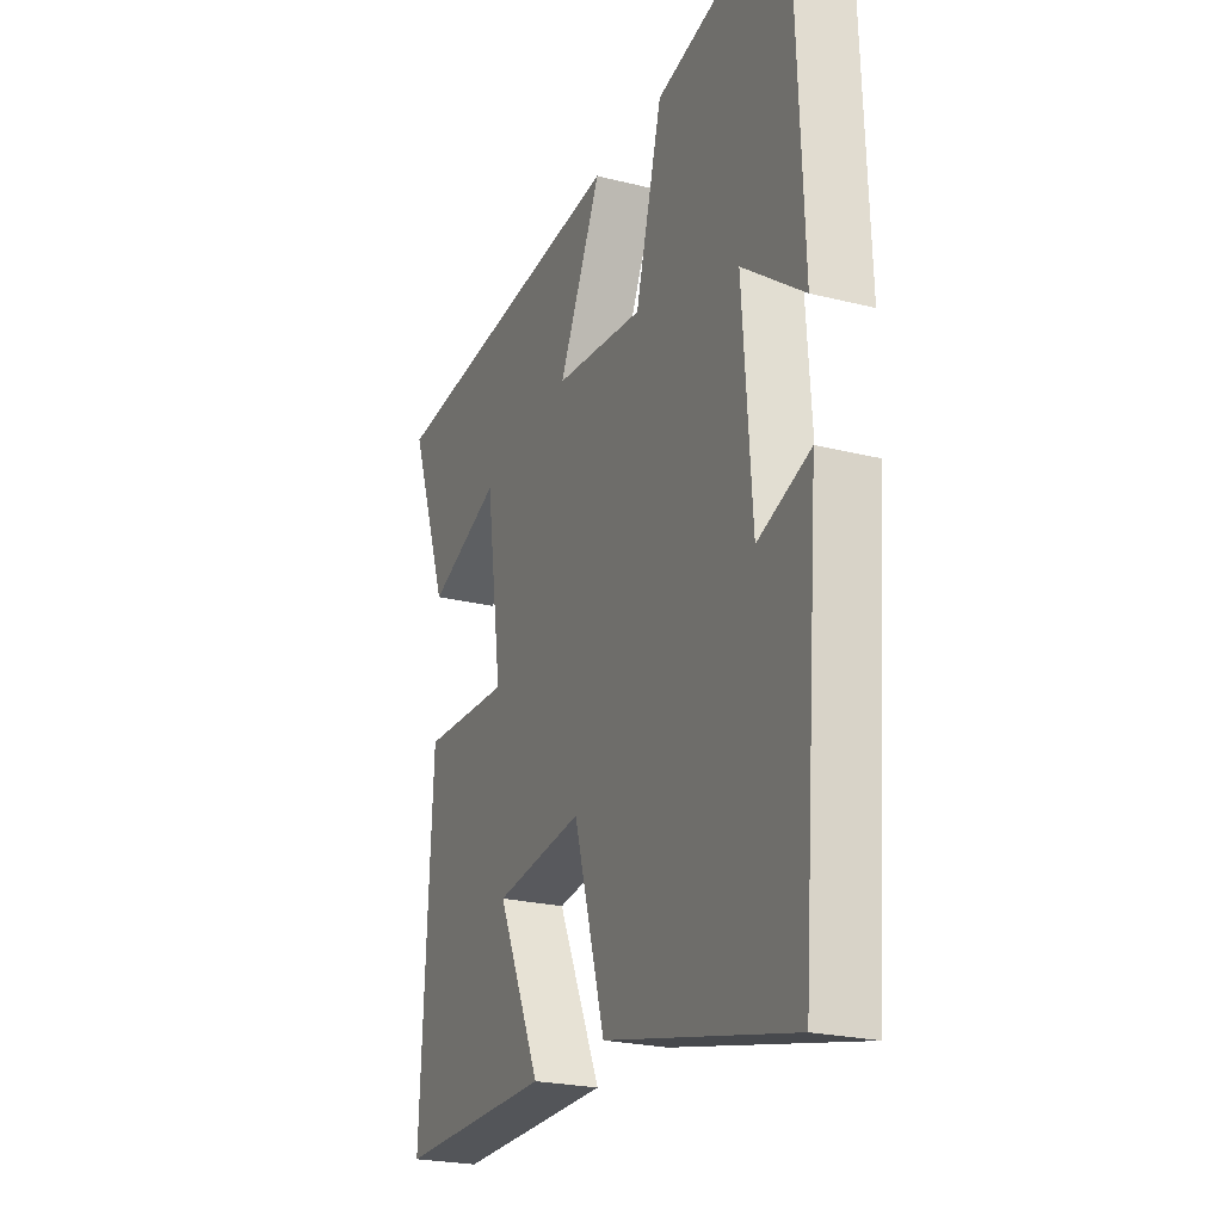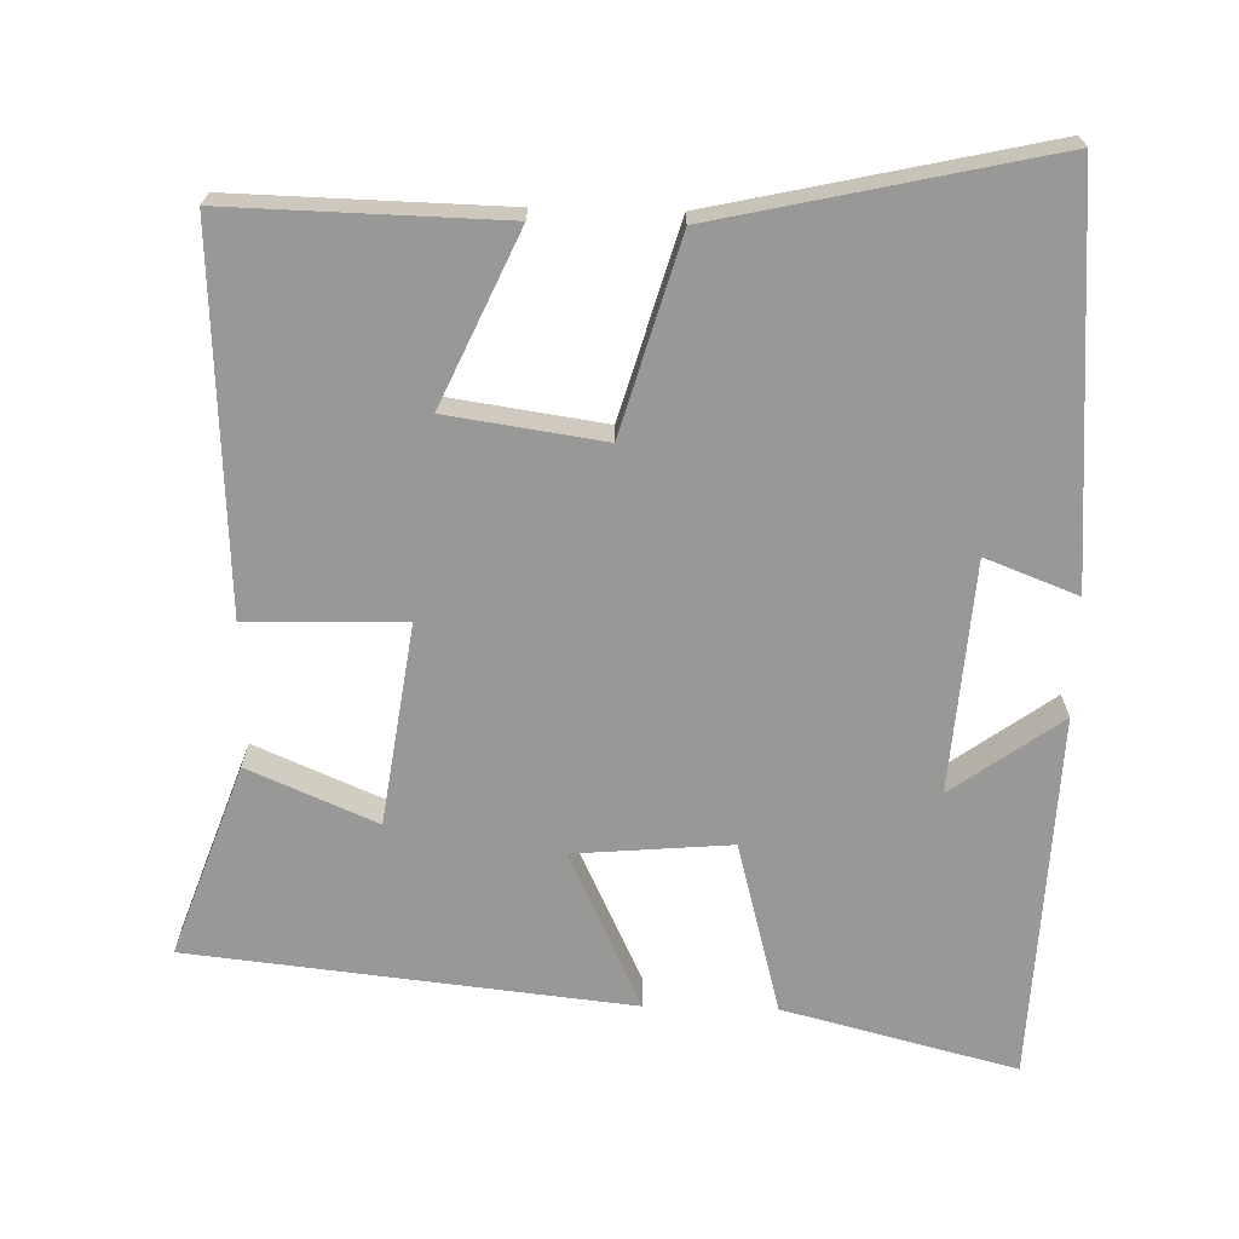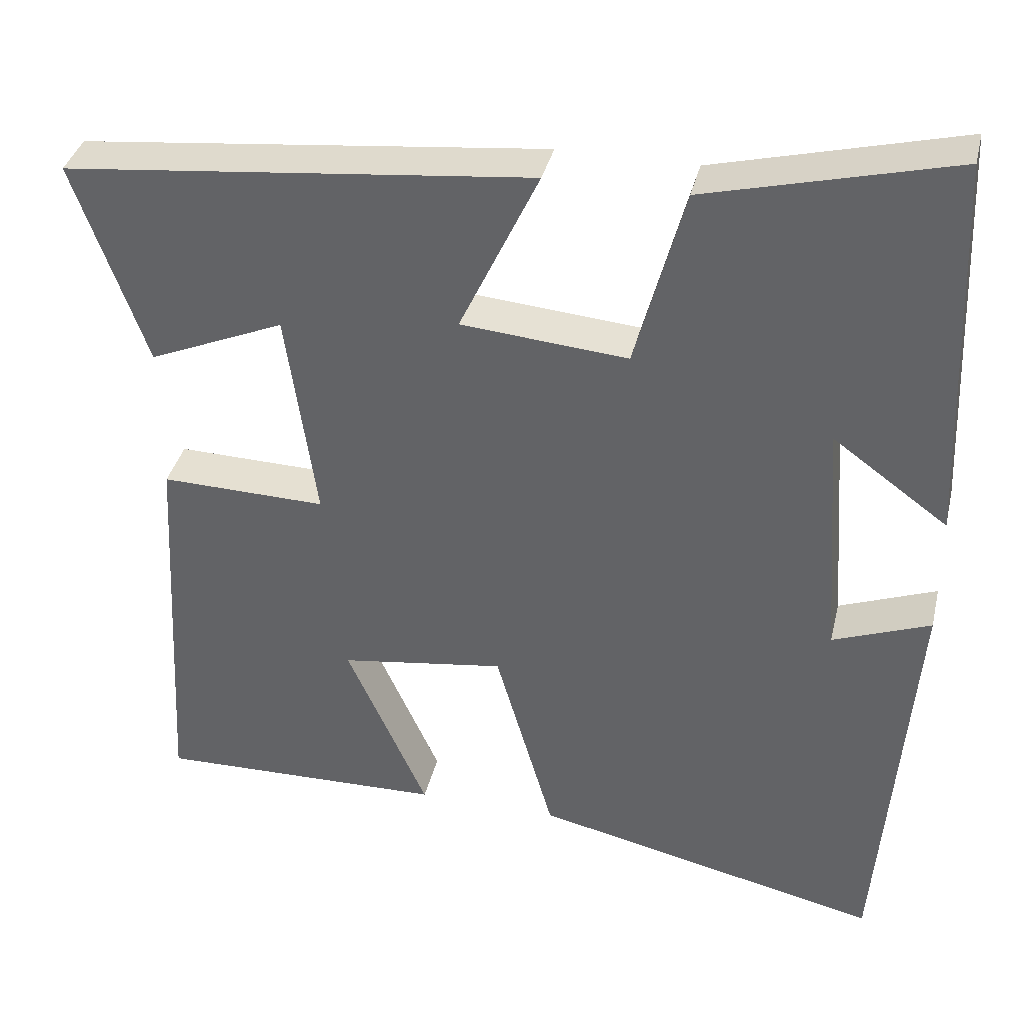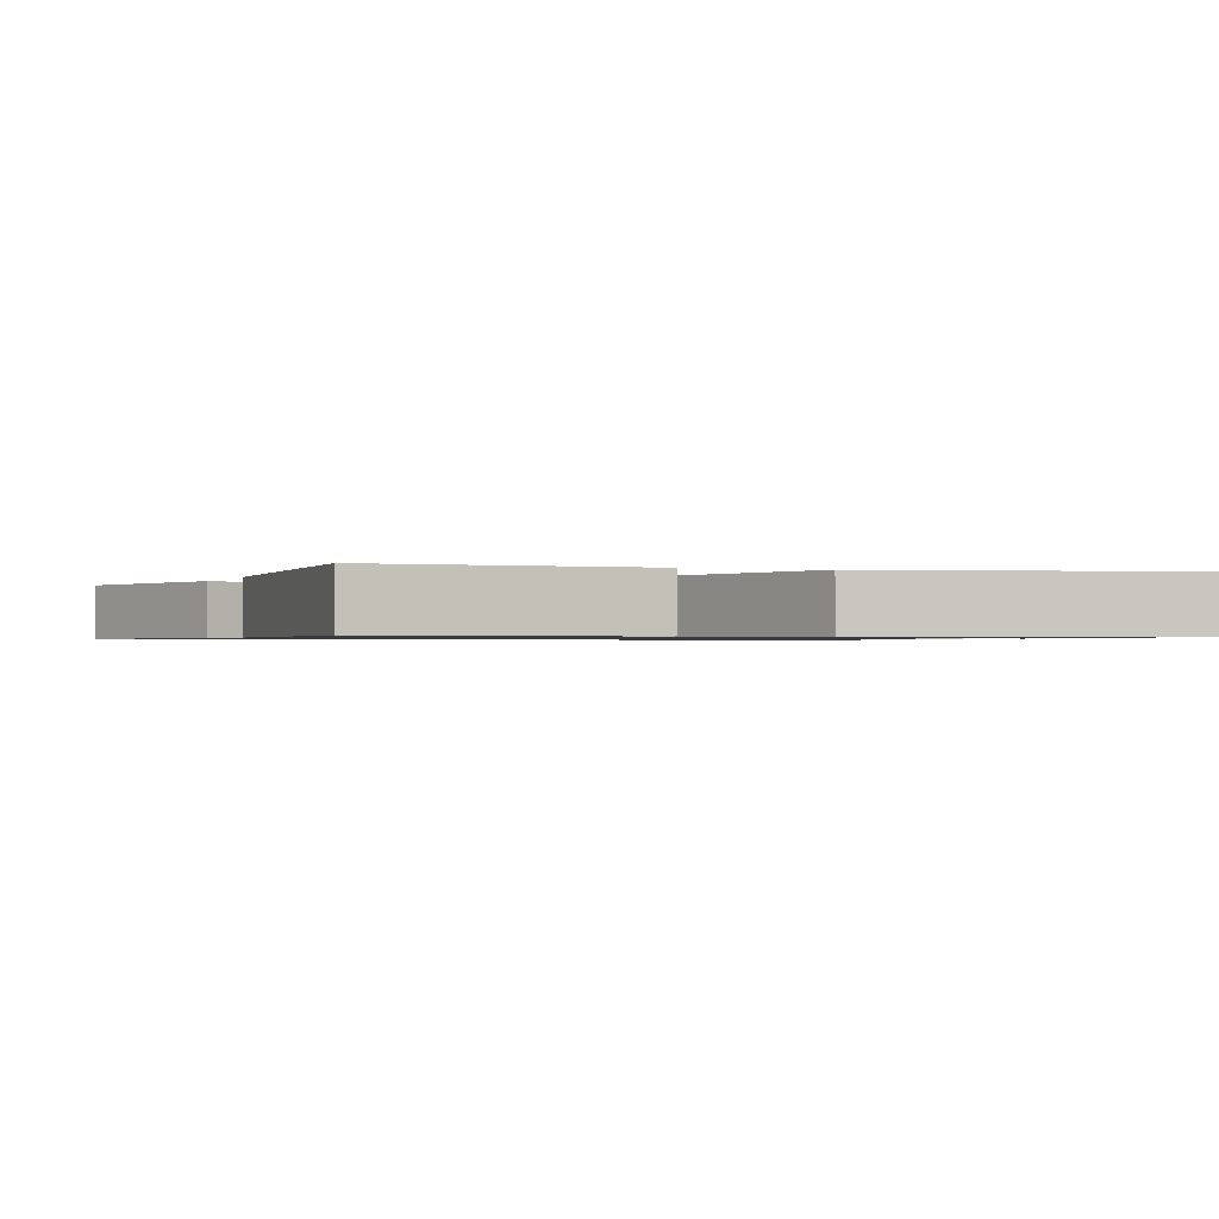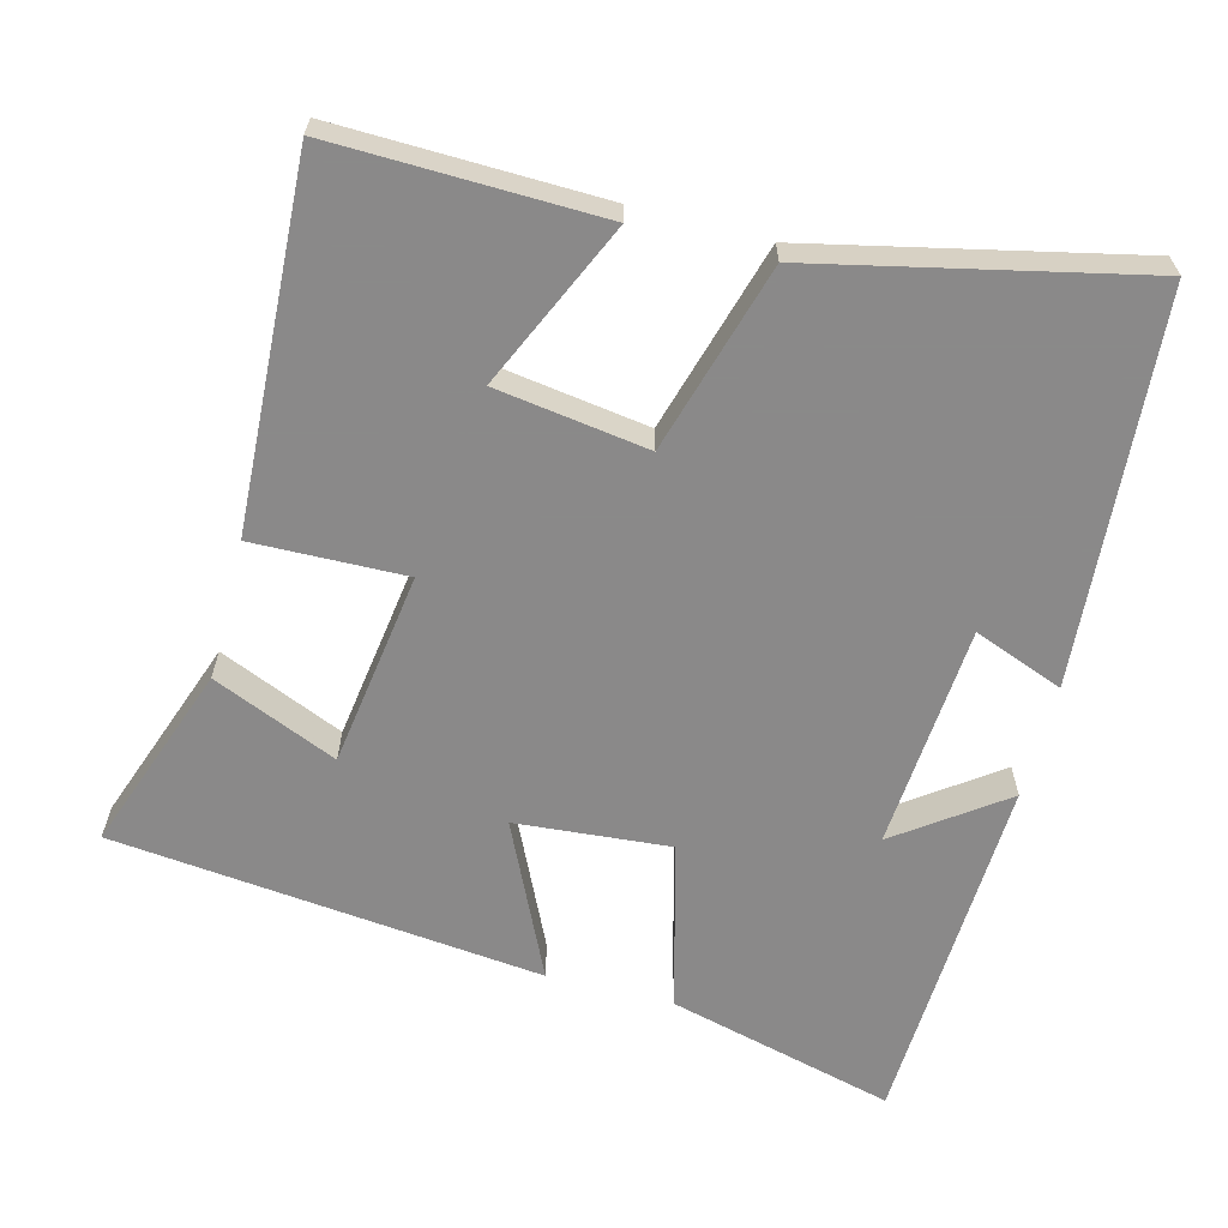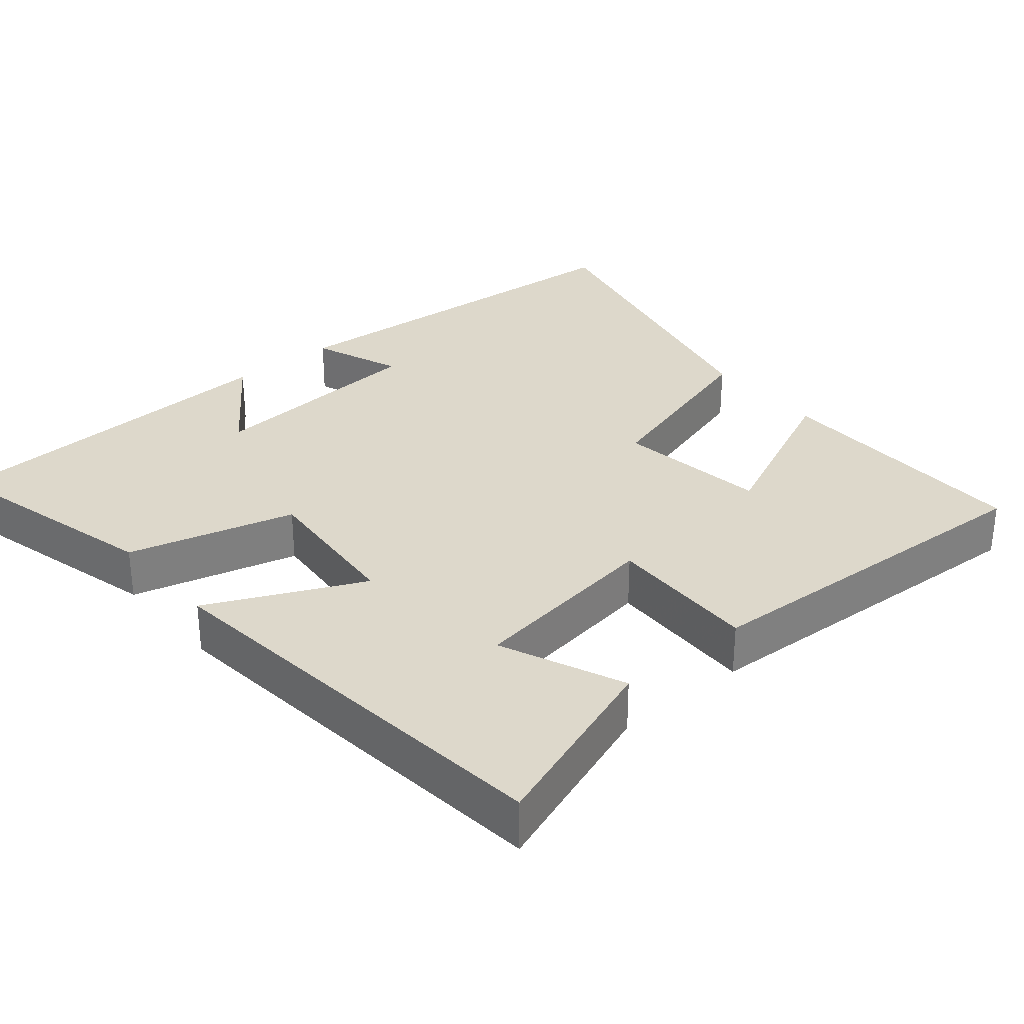
<metadata>
{"format":"obj","ext":"obj","renderer":"f3d","projection":"perspective","resolution":1024,"background":"white","views":[{"elev":-23.1,"azim":-113.2,"up":"+Z"},{"elev":-68.4,"azim":178.5,"up":"+Y"},{"elev":37.0,"azim":-166.8,"up":"+Z"},{"elev":-0.9,"azim":158.6,"up":"+Y"},{"elev":-63.3,"azim":165.3,"up":"+Y"},{"elev":31.4,"azim":49.9,"up":"+Y"}]}
</metadata>
<code>
v 0.527 0.07 -0.508
v 0.163 0.07 -0.5
v 0.265 0.07 -0.273
v 0.057 0.07 -0.243
v -0.017 0.07 -0.5
v -0.458 0.07 -0.599
v -0.5 0.07 -0.067
v -0.377 0.07 -0.114
v -0.355 0.07 0.194
v -0.5 0.07 0.089
v -0.48 0.07 0.579
v -0.169 0.07 0.5
v -0.107 0.07 0.27
v 0.103 0.07 0.288
v 0.003 0.07 0.5
v 0.591 0.07 0.438
v 0.5 0.07 0.181
v 0.329 0.07 0.254
v 0.291 0.07 -0.014
v 0.5 0.07 -0.009
v 0.527 0 -0.508
v 0.163 0 -0.5
v 0.265 0 -0.273
v 0.057 0 -0.243
v -0.017 0 -0.5
v -0.458 0 -0.599
v -0.5 0 -0.067
v -0.377 0 -0.114
v -0.355 0 0.194
v -0.5 0 0.089
v -0.48 0 0.579
v -0.169 0 0.5
v -0.107 0 0.27
v 0.103 0 0.288
v 0.003 0 0.5
v 0.591 0 0.438
v 0.5 0 0.181
v 0.329 0 0.254
v 0.291 0 -0.014
v 0.5 0 -0.009
f 19 20 1
f 15 16 17 18
f 14 15 18 19
f 13 14 19 1
f 9 10 11 12
f 8 9 12 13
f 5 6 7 8
f 4 5 8 13
f 3 4 13
f 1 2 3
f 1 3 13
f 21 40 39
f 38 37 36 35
f 39 38 35 34
f 21 39 34 33
f 32 31 30 29
f 33 32 29 28
f 28 27 26 25
f 33 28 25 24
f 33 24 23
f 23 22 21
f 33 23 21
f 1 21 22 2
f 2 22 23 3
f 3 23 24 4
f 4 24 25 5
f 5 25 26 6
f 6 26 27 7
f 7 27 28 8
f 8 28 29 9
f 9 29 30 10
f 10 30 31 11
f 11 31 32 12
f 12 32 33 13
f 13 33 34 14
f 14 34 35 15
f 15 35 36 16
f 16 36 37 17
f 17 37 38 18
f 18 38 39 19
f 19 39 40 20
f 20 40 21 1

</code>
